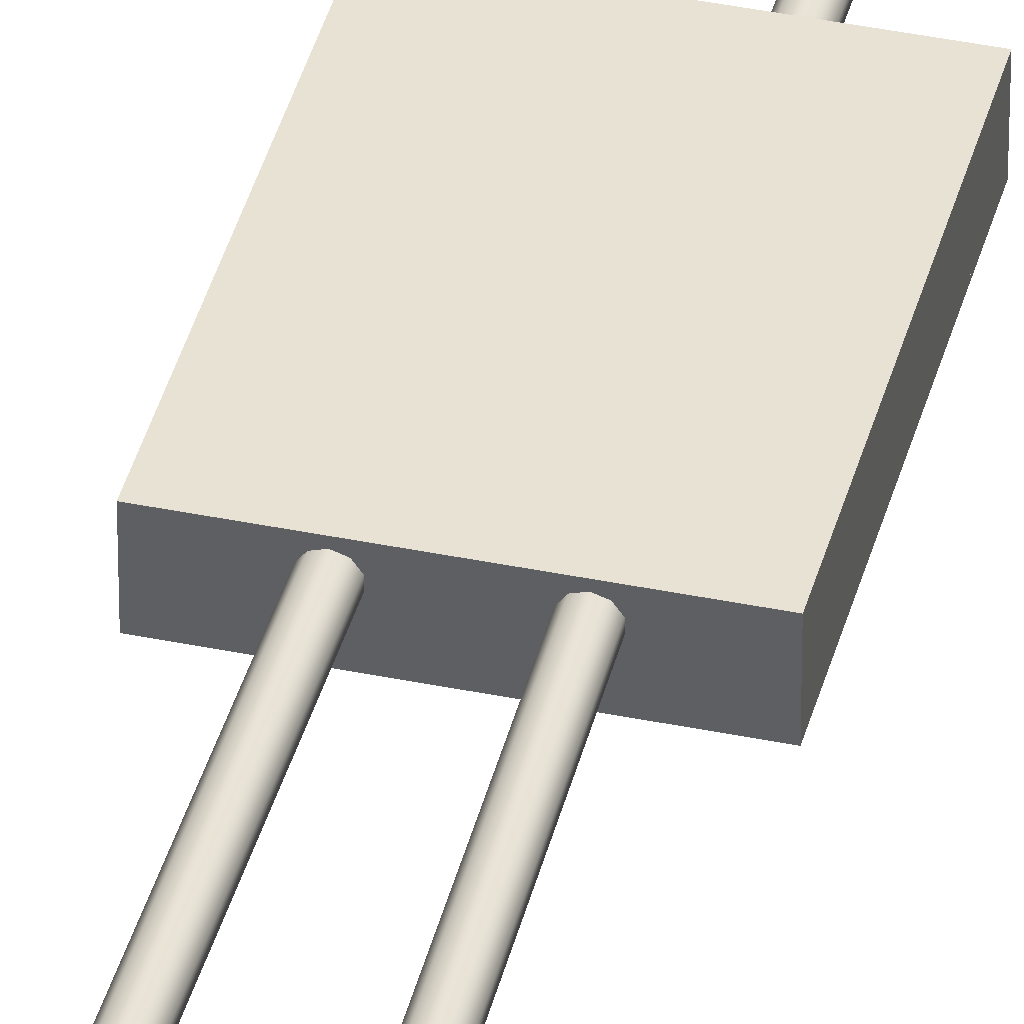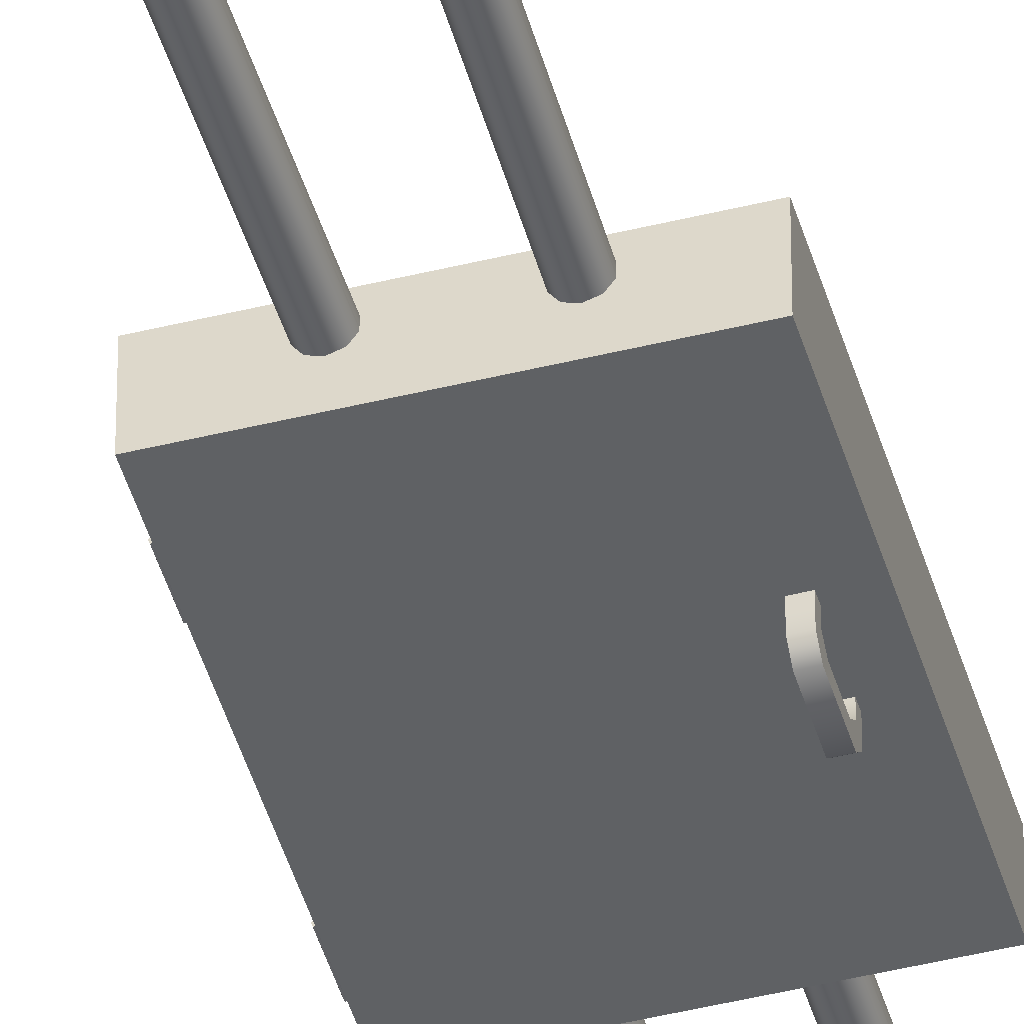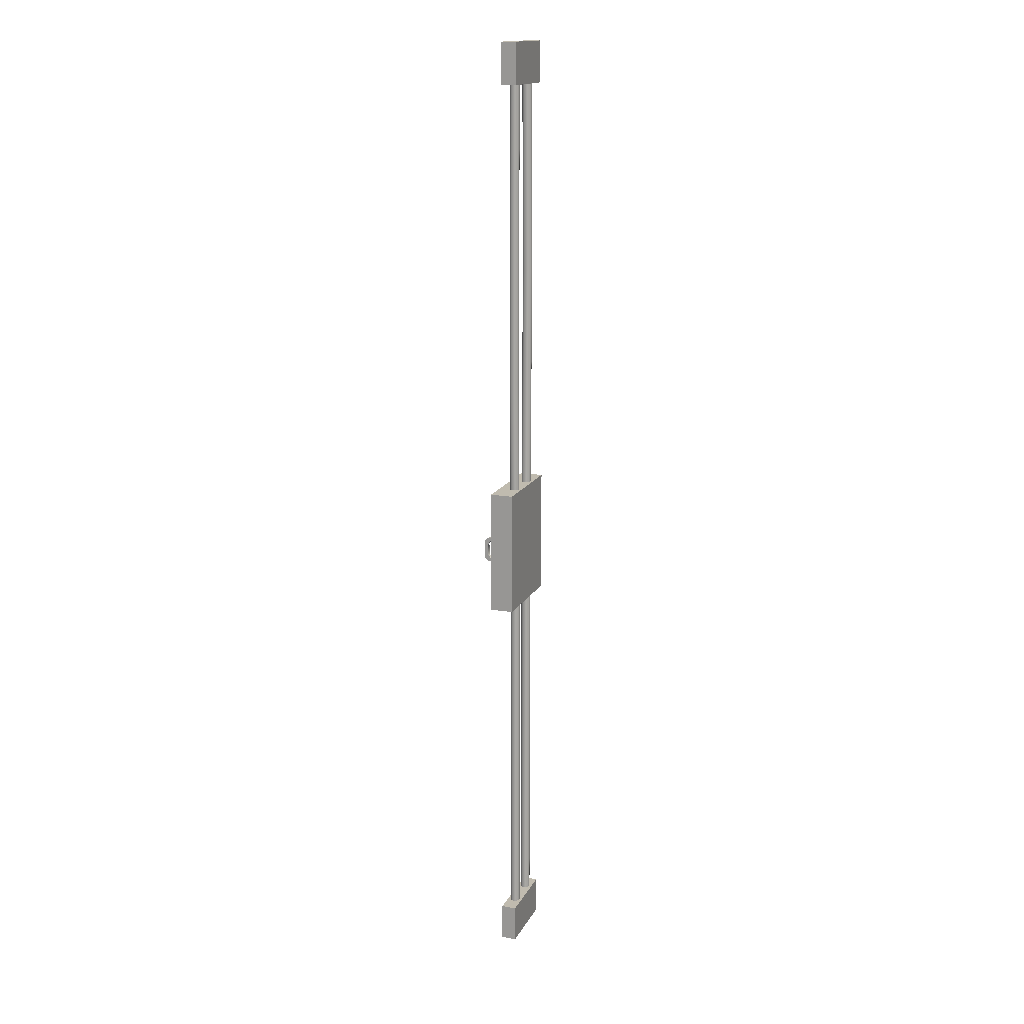
<metadata>
{"format":"obj","ext":"obj","renderer":"f3d","projection":"perspective","resolution":1024,"background":"white","views":[{"elev":39.8,"azim":-165.7,"up":"+Z"},{"elev":-45.6,"azim":-164.1,"up":"+Z"},{"elev":15.9,"azim":-70.3,"up":"+Y"}]}
</metadata>
<code>
o electric_cable
v -0.1836 -0.1431 0.005557
v -0.1836 0.3544 0.005557
v -0.1721 -0.132 -0.08111
v -0.1721 0.3433 -0.08111
v 0.1901 -0.1431 0.005557
v 0.1901 0.3544 0.005557
v 0.1785 -0.132 -0.08111
v 0.1785 0.3433 -0.08111
v -0.1836 0.3544 -0.08111
v -0.1836 -0.1431 -0.08111
v 0.1901 -0.1431 -0.08111
v 0.1901 0.3544 -0.08111
v -0.1721 0.3433 -0.01553
v -0.1721 -0.132 -0.01553
v 0.1785 -0.132 -0.01553
v 0.1785 0.3433 -0.01553
v -0.1836 0.3544 -0.08607
v -0.1836 -0.1431 -0.08607
v 0.1901 -0.1431 -0.08607
v 0.1901 0.3544 -0.08607
v -0.1836 0.3544 -0.08111
v -0.1836 -0.1431 -0.08111
v 0.1901 -0.1431 -0.08111
v 0.1901 0.3544 -0.08111
v 0.1901 -0.02388 -0.07792
v 0.1901 -0.08622 -0.07792
v 0.1867 -0.02388 -0.08032
v 0.1867 -0.08622 -0.08032
v 0.188 -0.02388 -0.08421
v 0.188 -0.08622 -0.08421
v 0.1921 -0.02388 -0.08421
v 0.1921 -0.08622 -0.08421
v 0.1934 -0.02388 -0.08032
v 0.1934 -0.08622 -0.08032
v 0.1901 0.2839 -0.07792
v 0.1901 0.2216 -0.07792
v 0.1867 0.2839 -0.08032
v 0.1867 0.2216 -0.08032
v 0.188 0.2839 -0.08421
v 0.188 0.2216 -0.08421
v 0.1921 0.2839 -0.08421
v 0.1921 0.2216 -0.08421
v 0.1934 0.2839 -0.08032
v 0.1934 0.2216 -0.08032
v -0.142 0.06964 -0.08429
v -0.142 0.1416 -0.08429
v -0.1255 0.06964 -0.08429
v -0.1255 0.1416 -0.08429
v -0.142 0.05691 -0.08429
v -0.142 0.1544 -0.08429
v -0.1255 0.05691 -0.08429
v -0.1255 0.1544 -0.08429
v -0.142 0.06951 -0.1039
v -0.142 0.08257 -0.115
v -0.142 0.1287 -0.115
v -0.142 0.1418 -0.1039
v -0.1255 0.08257 -0.115
v -0.1255 0.06951 -0.1039
v -0.1255 0.1418 -0.1039
v -0.1255 0.1287 -0.115
v -0.142 0.05691 -0.1156
v -0.142 0.07087 -0.1296
v -0.142 0.1404 -0.1296
v -0.142 0.1544 -0.1156
v -0.1255 0.1544 -0.1156
v -0.1255 0.1404 -0.1296
v -0.1255 0.07087 -0.1296
v -0.1255 0.05691 -0.1156
v -0.1431 -1.683 0.005557
v -0.1431 -1.531 0.005557
v -0.1431 -1.683 -0.05381
v -0.1431 -1.531 -0.05381
v 0.1431 -1.683 0.005557
v 0.1431 -1.531 0.005557
v 0.1431 -1.683 -0.05381
v 0.1431 -1.531 -0.05381
v 0.07381 -1.551 -0.04328
v 0.07381 -0.1414 -0.04328
v 0.08554 -1.551 -0.03946
v 0.08554 -0.1414 -0.03946
v 0.0928 -1.551 -0.02948
v 0.0928 -0.1414 -0.02948
v 0.0928 -1.551 -0.01714
v 0.0928 -0.1414 -0.01714
v 0.08554 -1.551 -0.007152
v 0.08554 -0.1414 -0.007152
v 0.07381 -1.551 -0.003339
v 0.07381 -0.1414 -0.003339
v 0.06207 -1.551 -0.007152
v 0.06207 -0.1414 -0.007152
v 0.05482 -1.551 -0.01714
v 0.05482 -0.1414 -0.01714
v 0.05482 -1.551 -0.02948
v 0.05482 -0.1414 -0.02948
v 0.06207 -1.551 -0.03946
v 0.06207 -0.1414 -0.03946
v 0.07381 0.3502 -0.04328
v 0.07381 2.148 -0.04328
v 0.08554 0.3502 -0.03946
v 0.08554 2.148 -0.03946
v 0.0928 0.3502 -0.02948
v 0.0928 2.148 -0.02948
v 0.0928 0.3502 -0.01714
v 0.0928 2.148 -0.01714
v 0.08554 0.3502 -0.007152
v 0.08554 2.148 -0.007152
v 0.07381 0.3502 -0.003339
v 0.07381 2.148 -0.003339
v 0.06207 0.3502 -0.007152
v 0.06207 2.148 -0.007152
v 0.05482 0.3502 -0.01714
v 0.05482 2.148 -0.01714
v 0.05482 0.3502 -0.02948
v 0.05482 2.148 -0.02948
v 0.06207 0.3502 -0.03946
v 0.06207 2.148 -0.03946
v 0.08525 1.249 -0.04328
v 0.09699 1.249 -0.03946
v 0.1042 1.249 -0.02948
v 0.1042 1.249 -0.01714
v 0.09699 1.249 -0.007152
v 0.08525 1.249 -0.003339
v 0.07352 1.249 -0.007152
v 0.06626 1.249 -0.01714
v 0.06626 1.249 -0.02948
v 0.07352 1.249 -0.03946
v -0.05982 -1.551 -0.04328
v -0.05982 -0.1414 -0.04328
v -0.04808 -1.551 -0.03946
v -0.04808 -0.1414 -0.03946
v -0.04082 -1.551 -0.02948
v -0.04082 -0.1414 -0.02948
v -0.04082 -1.551 -0.01714
v -0.04082 -0.1414 -0.01714
v -0.04808 -1.551 -0.007152
v -0.04808 -0.1414 -0.007152
v -0.05982 -1.551 -0.003339
v -0.05982 -0.1414 -0.003339
v -0.07155 -1.551 -0.007152
v -0.07155 -0.1414 -0.007152
v -0.07881 -1.551 -0.01714
v -0.07881 -0.1414 -0.01714
v -0.07881 -1.551 -0.02948
v -0.07881 -0.1414 -0.02948
v -0.07155 -1.551 -0.03946
v -0.07155 -0.1414 -0.03946
v -0.06833 0.3502 -0.04328
v -0.06833 2.148 -0.04328
v -0.05659 0.3502 -0.03946
v -0.05659 2.148 -0.03946
v -0.04933 0.3502 -0.02948
v -0.04933 2.148 -0.02948
v -0.04933 0.3502 -0.01714
v -0.04933 2.148 -0.01714
v -0.05659 0.3502 -0.007152
v -0.05659 2.148 -0.007152
v -0.06833 0.3502 -0.003339
v -0.06833 2.148 -0.003339
v -0.08006 0.3502 -0.007152
v -0.08006 2.148 -0.007152
v -0.08732 0.3502 -0.01714
v -0.08732 2.148 -0.01714
v -0.08732 0.3502 -0.02948
v -0.08732 2.148 -0.02948
v -0.08006 0.3502 -0.03946
v -0.08006 2.148 -0.03946
v -0.07314 1.563 -0.04328
v -0.06141 1.563 -0.03946
v -0.05415 1.563 -0.02948
v -0.05415 1.563 -0.01714
v -0.06141 1.563 -0.007152
v -0.07314 1.563 -0.003339
v -0.08488 1.563 -0.007152
v -0.09213 1.563 -0.01714
v -0.09213 1.563 -0.02948
v -0.08488 1.563 -0.03946
v -0.0635 0.7997 -0.03946
v -0.05625 0.7997 -0.02948
v -0.05625 0.7997 -0.01714
v -0.0635 0.7997 -0.007152
v -0.07524 0.7997 -0.003339
v -0.08698 0.7997 -0.007152
v -0.09423 0.7997 -0.01714
v -0.09423 0.7997 -0.02948
v -0.08698 0.7997 -0.03946
v -0.07524 0.7997 -0.04328
v -0.1431 1.986 0.005557
v -0.1431 2.148 0.005557
v -0.1431 1.986 -0.05381
v -0.1431 2.148 -0.05381
v 0.1431 1.986 0.005557
v 0.1431 2.148 0.005557
v 0.1431 1.986 -0.05381
v 0.1431 2.148 -0.05381
f 25 27 28 26
f 27 29 30 28
f 29 31 32 30
f 28 30 32 34 26
f 31 33 34 32
f 33 25 26 34
f 25 33 31 29 27
f 35 37 38 36
f 37 39 40 38
f 39 41 42 40
f 38 40 42 44 36
f 41 43 44 42
f 43 35 36 44
f 35 43 41 39 37
f 65 64 50 52
f 54 55 63 62
f 62 63 66 67
f 54 57 60 55
f 60 57 67 66
f 46 56 59 48
f 58 47 51 68
f 48 59 65 52
f 61 68 51 49
f 56 46 50 64
f 53 45 47 58
f 68 61 62 67
f 64 65 66 63
f 54 62 61 53
f 63 55 56 64
f 65 59 60 66
f 58 68 67 57
f 53 58 57 54
f 55 60 59 56
f 45 53 61 49
f 69 70 72 71
f 71 72 76 75
f 75 76 74 73
f 73 74 70 69
f 71 75 73 69
f 76 72 70 74
f 187 188 190 189
f 189 190 194 193
f 193 194 192 191
f 191 192 188 187
f 189 193 191 187
f 1 2 9 10
f 8 7 15 16
f 11 12 6 5
f 5 6 2 1
f 10 11 5 1
f 12 9 2 6
f 4 3 10 9
f 3 7 11 10
f 8 4 9 12
f 7 8 12 11
f 14 13 16 15
f 7 3 14 15
f 4 8 16 13
f 3 4 13 14
f 18 17 20 19
f 22 23 24 21
f 17 21 24 20
f 18 22 21 17
f 20 24 23 19
f 19 23 22 18
f 194 190 188 192
f 77 78 80 79
f 79 80 82 81
f 81 82 84 83
f 83 84 86 85
f 85 86 88 87
f 87 88 90 89
f 89 90 92 91
f 91 92 94 93
f 93 94 96 95
f 95 96 78 77
f 77 79 81 83 85 87 89 91 93 95
f 117 98 100 118
f 118 100 102 119
f 119 102 104 120
f 120 104 106 121
f 121 106 108 122
f 122 108 110 123
f 123 110 112 124
f 124 112 114 125
f 125 114 116 126
f 126 116 98 117
f 97 99 101 103 105 107 109 111 113 115
f 115 126 117 97
f 113 125 126 115
f 111 124 125 113
f 109 123 124 111
f 107 122 123 109
f 105 121 122 107
f 103 120 121 105
f 101 119 120 103
f 99 118 119 101
f 97 117 118 99
f 127 128 130 129
f 129 130 132 131
f 131 132 134 133
f 133 134 136 135
f 135 136 138 137
f 137 138 140 139
f 139 140 142 141
f 141 142 144 143
f 143 144 146 145
f 145 146 128 127
f 127 129 131 133 135 137 139 141 143 145
f 167 148 150 168
f 168 150 152 169
f 169 152 154 170
f 170 154 156 171
f 171 156 158 172
f 172 158 160 173
f 173 160 162 174
f 174 162 164 175
f 175 164 166 176
f 176 166 148 167
f 147 149 151 153 155 157 159 161 163 165
f 185 176 167 186
f 184 175 176 185
f 183 174 175 184
f 182 173 174 183
f 181 172 173 182
f 180 171 172 181
f 179 170 171 180
f 178 169 170 179
f 177 168 169 178
f 186 167 168 177
f 147 186 177 149
f 149 177 178 151
f 151 178 179 153
f 153 179 180 155
f 155 180 181 157
f 157 181 182 159
f 159 182 183 161
f 161 183 184 163
f 163 184 185 165
f 165 185 186 147

</code>
